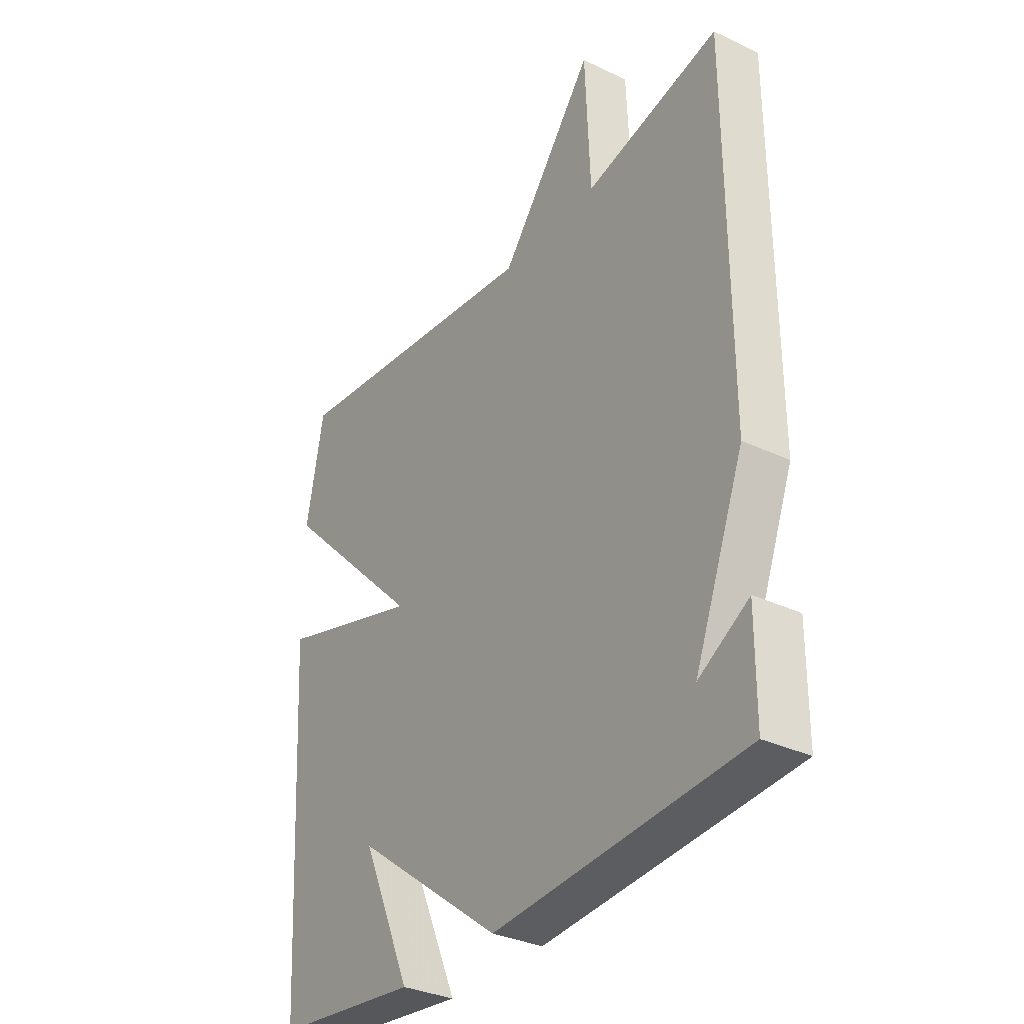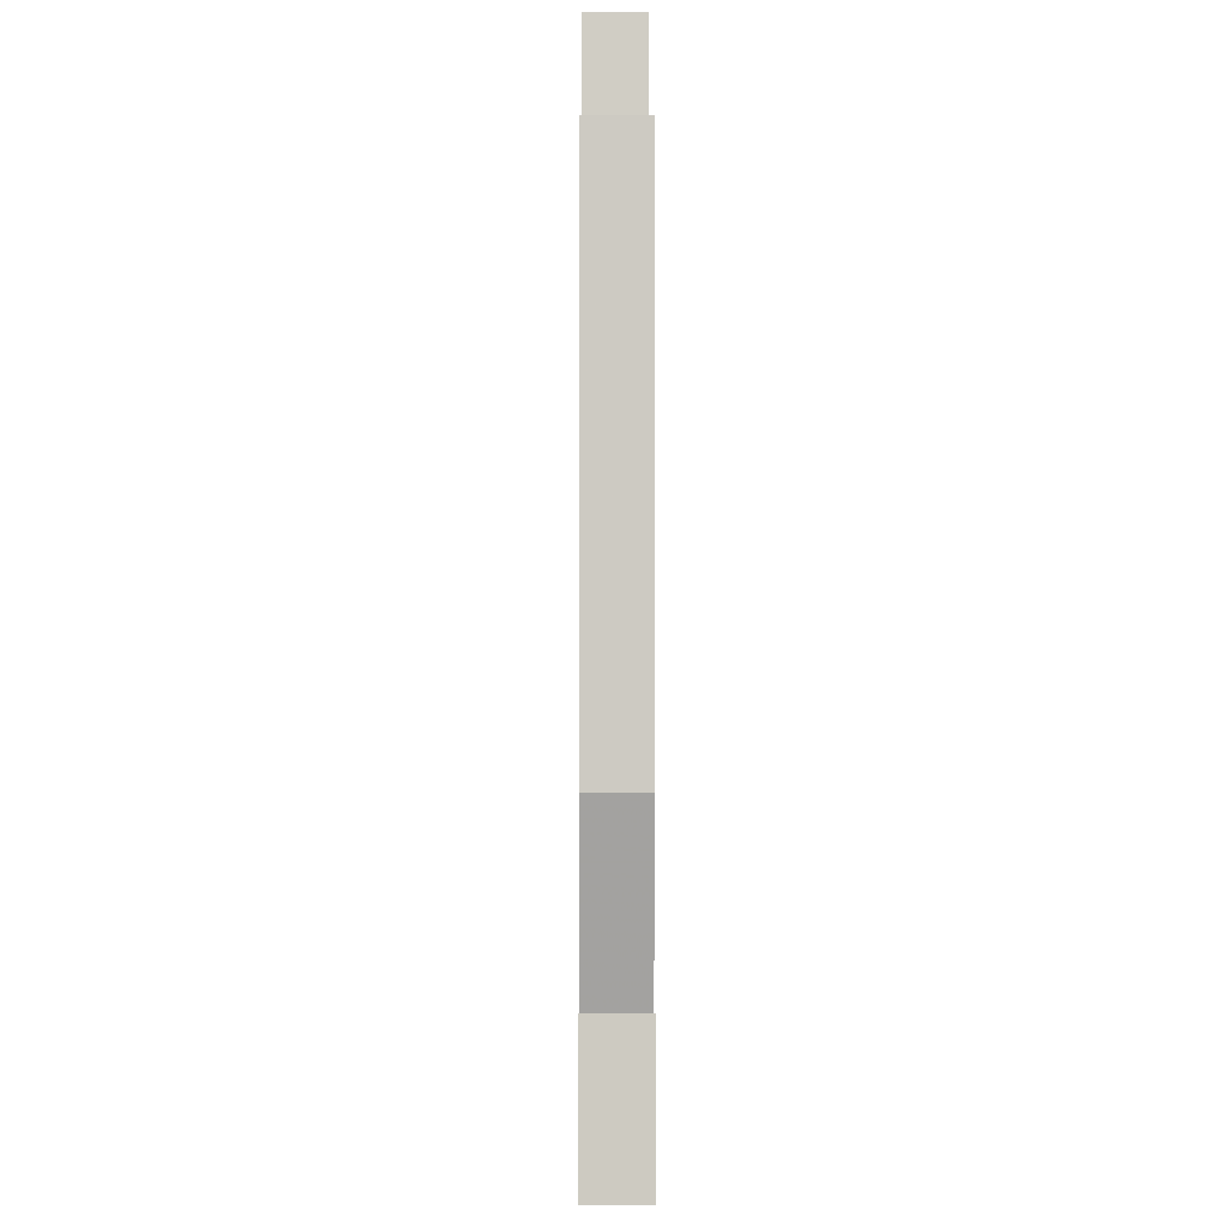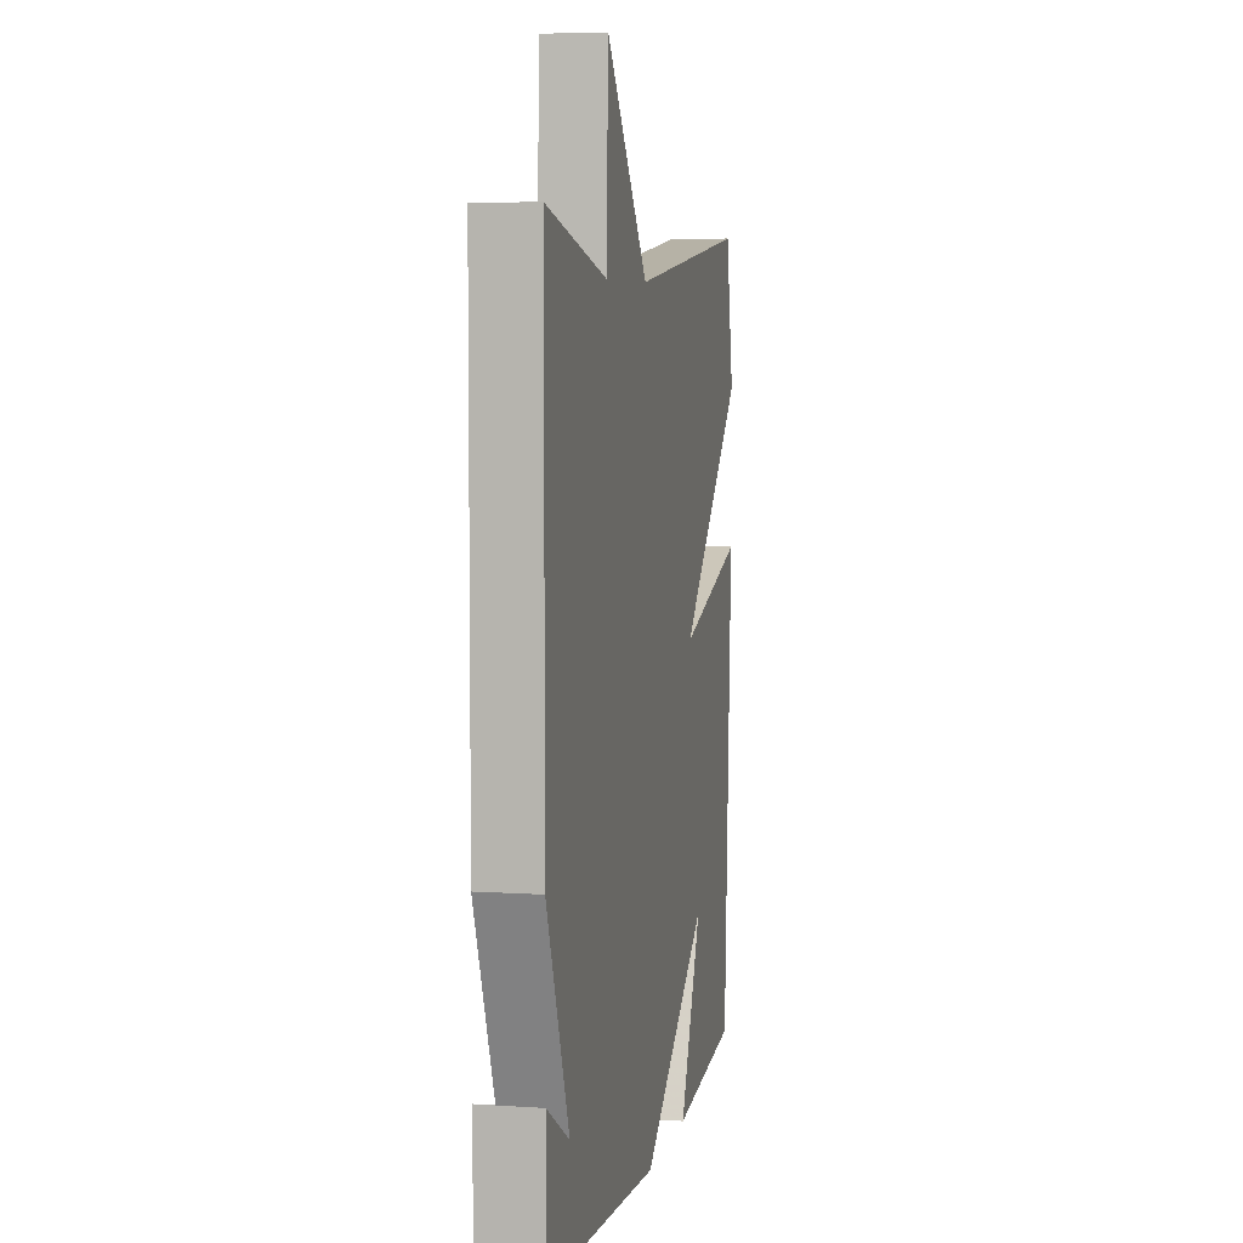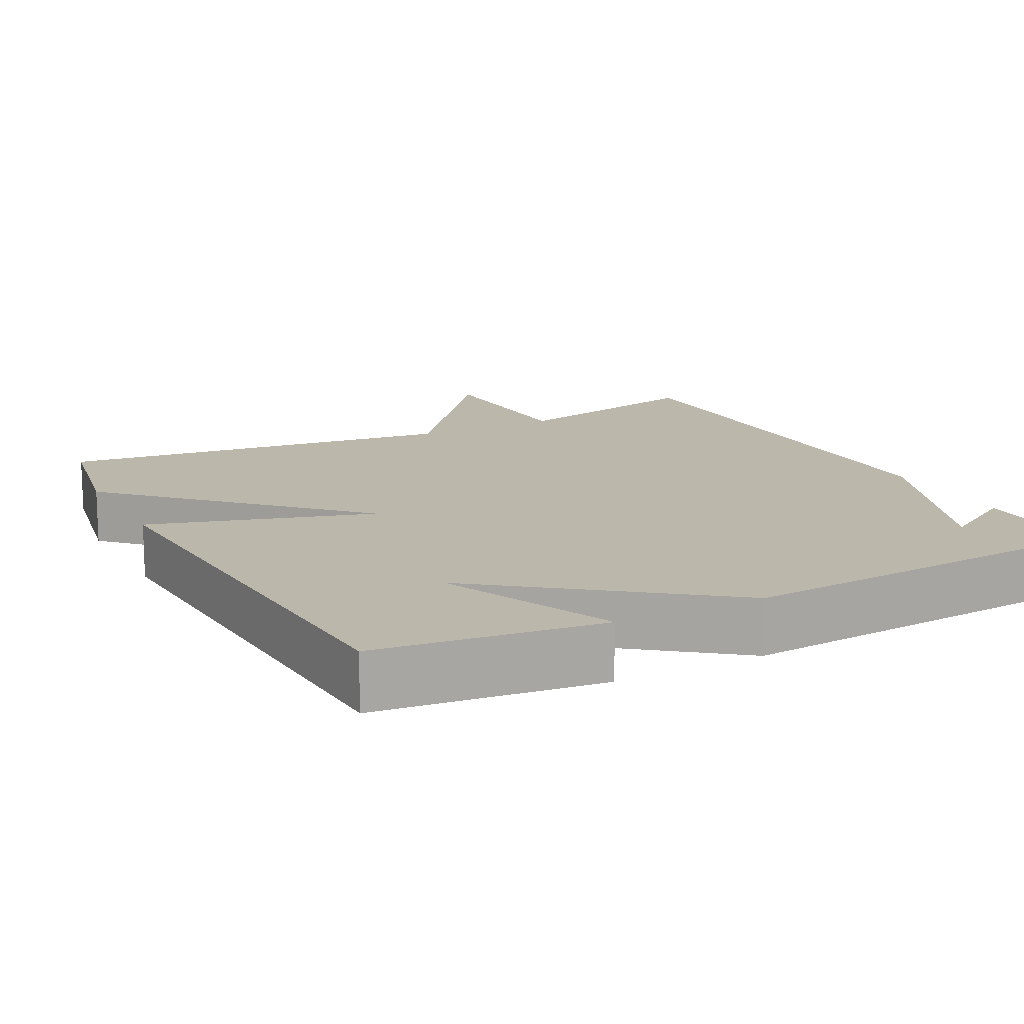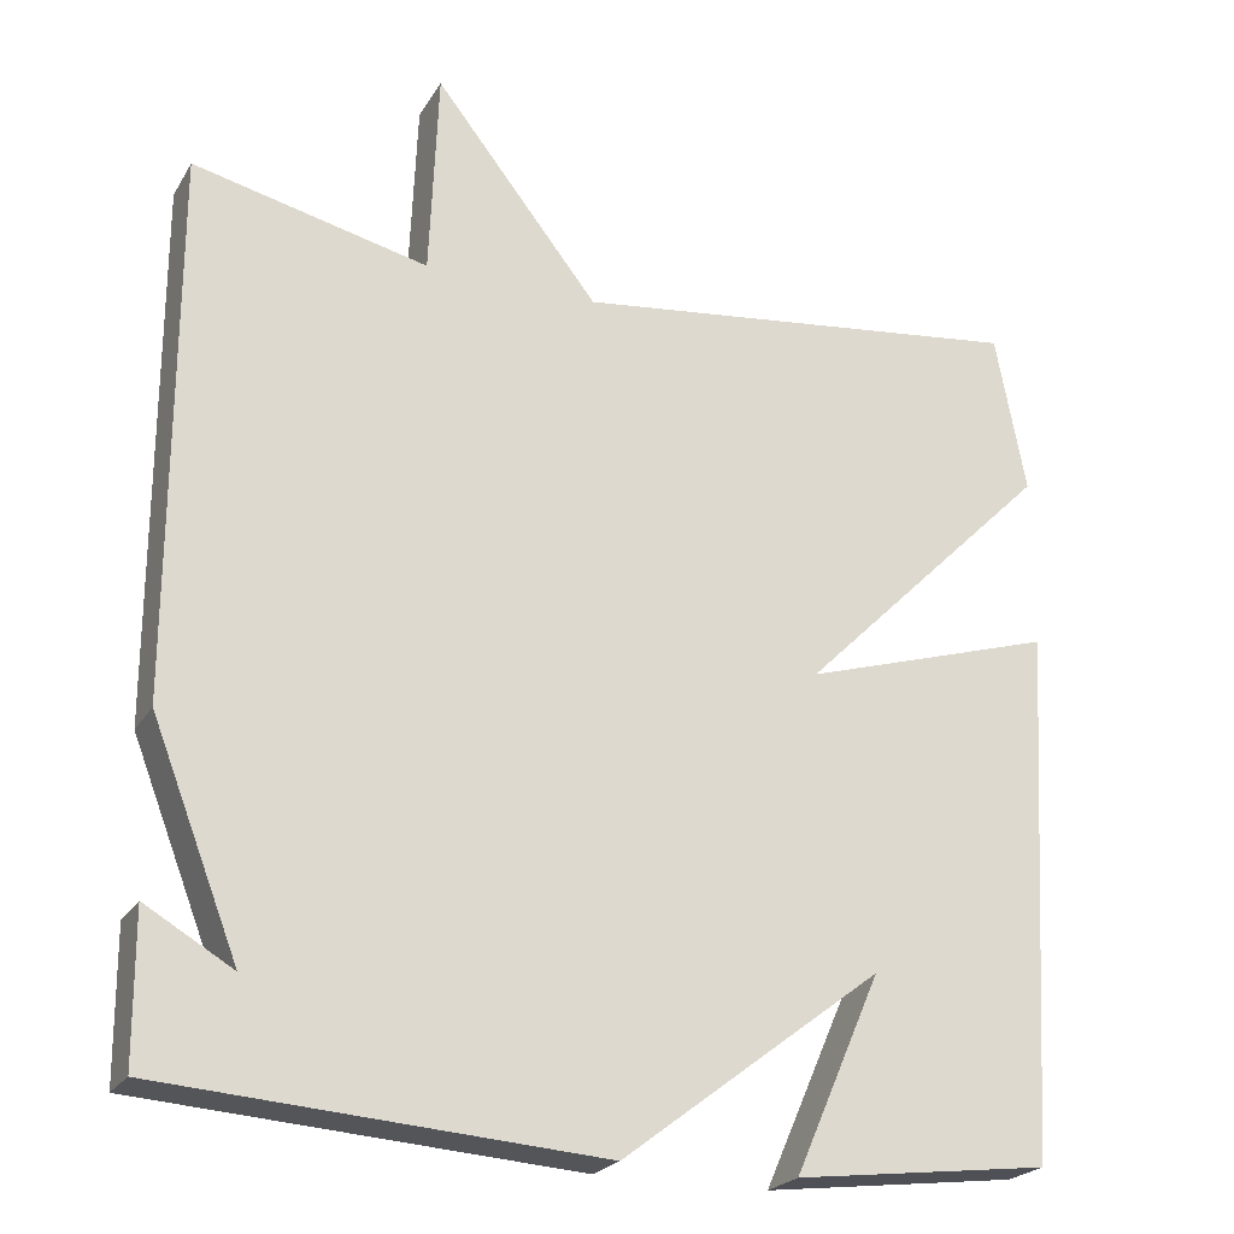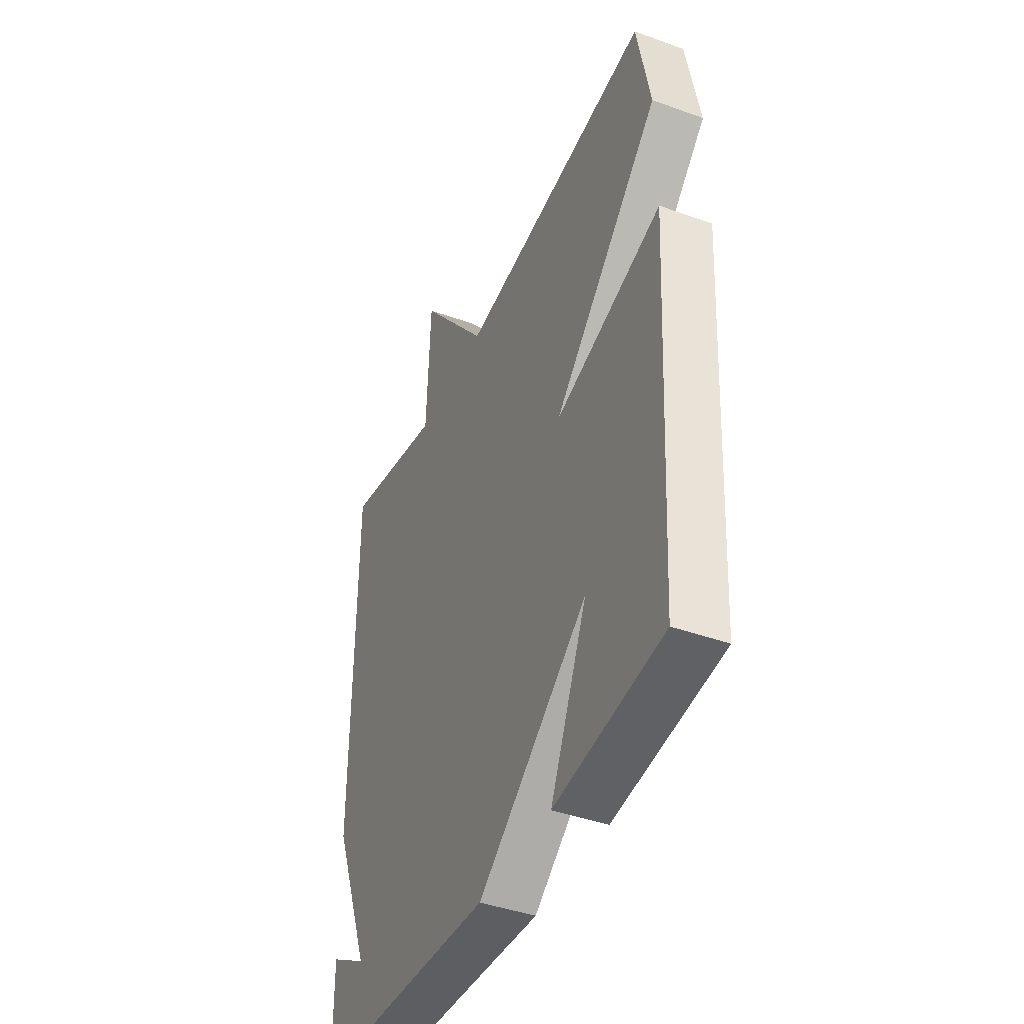
<metadata>
{"format":"obj","ext":"obj","renderer":"f3d","projection":"perspective","resolution":1024,"background":"white","views":[{"elev":-33.0,"azim":-123.3,"up":"+Z"},{"elev":-3.9,"azim":-90.3,"up":"+Z"},{"elev":5.8,"azim":-78.4,"up":"+Z"},{"elev":14.5,"azim":152.4,"up":"+Y"},{"elev":-23.0,"azim":-23.8,"up":"+Z"},{"elev":-42.2,"azim":66.6,"up":"+Z"}]}
</metadata>
<code>
v -0.5 0.07 0.5
v -0.228 0.07 0.437
v -0.218 0.07 0.678
v -0.028 0.07 0.437
v 0.5 0.07 0.5
v 0.535 0.07 0.315
v 0.243 0.07 0.027
v 0.535 0.07 0.115
v 0.5 0.07 -0.5
v 0.205 0.07 -0.536
v 0.305 0.07 -0.308
v 0.005 0.07 -0.536
v -0.5 0.07 -0.5
v -0.501 0.07 -0.328
v -0.4 0.07 -0.387
v -0.501 0.07 -0.128
v -0.5 0 0.5
v -0.228 0 0.437
v -0.218 0 0.678
v -0.028 0 0.437
v 0.5 0 0.5
v 0.535 0 0.315
v 0.243 0 0.027
v 0.535 0 0.115
v 0.5 0 -0.5
v 0.205 0 -0.536
v 0.305 0 -0.308
v 0.005 0 -0.536
v -0.5 0 -0.5
v -0.501 0 -0.328
v -0.4 0 -0.387
v -0.501 0 -0.128
f 15 16 1 2
f 13 14 15
f 11 12 13 15
f 11 15 2
f 8 9 10 11
f 7 8 11
f 2 3 4
f 11 2 4
f 7 11 4
f 4 5 6 7
f 18 17 32 31
f 31 30 29
f 31 29 28 27
f 18 31 27
f 27 26 25 24
f 27 24 23
f 20 19 18
f 20 18 27
f 20 27 23
f 23 22 21 20
f 1 17 18 2
f 2 18 19 3
f 3 19 20 4
f 4 20 21 5
f 5 21 22 6
f 6 22 23 7
f 7 23 24 8
f 8 24 25 9
f 9 25 26 10
f 10 26 27 11
f 11 27 28 12
f 12 28 29 13
f 13 29 30 14
f 14 30 31 15
f 15 31 32 16
f 16 32 17 1

</code>
